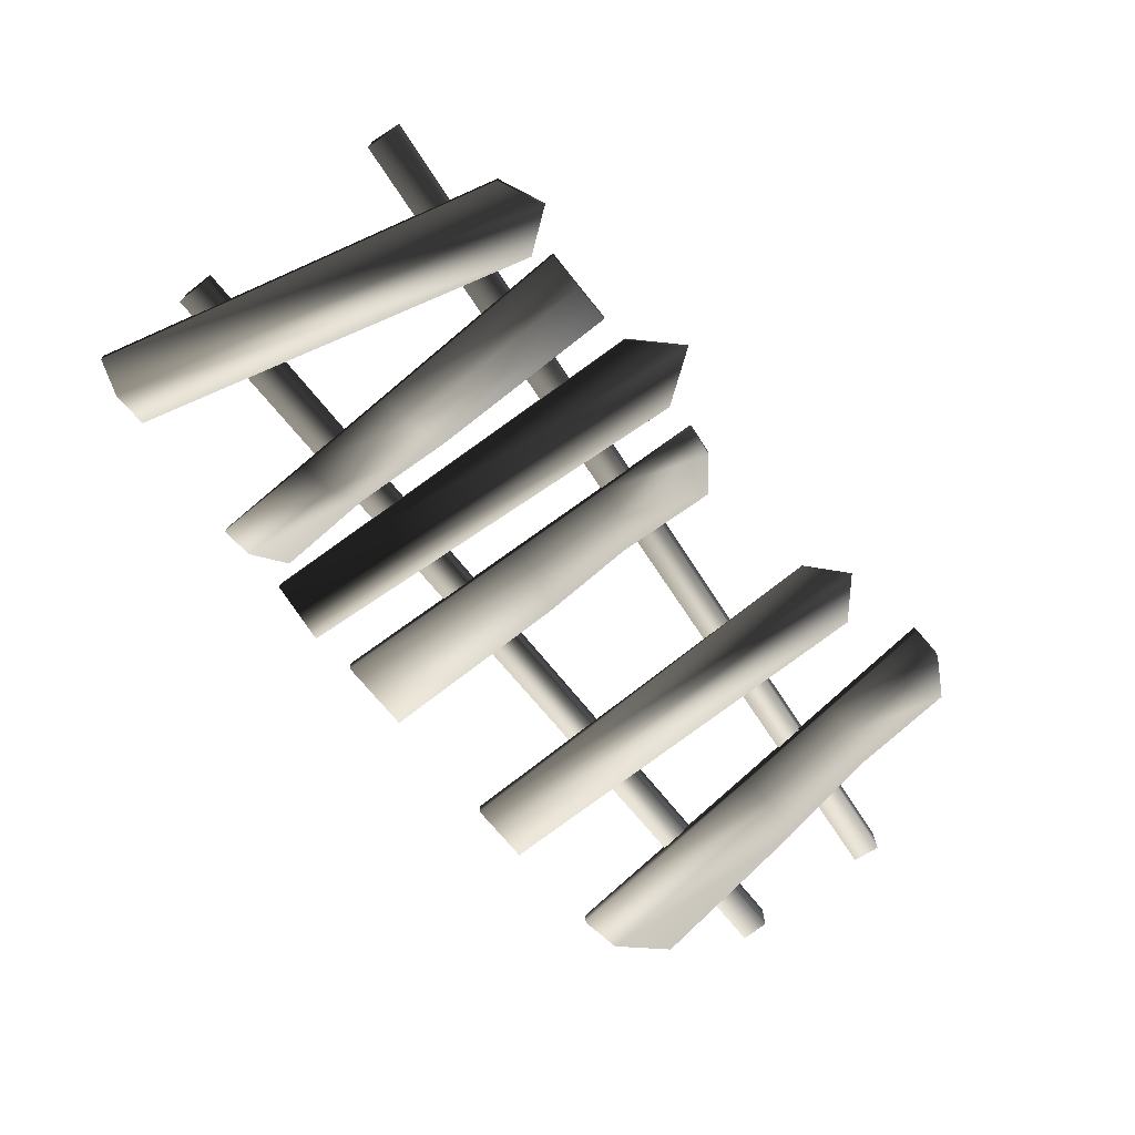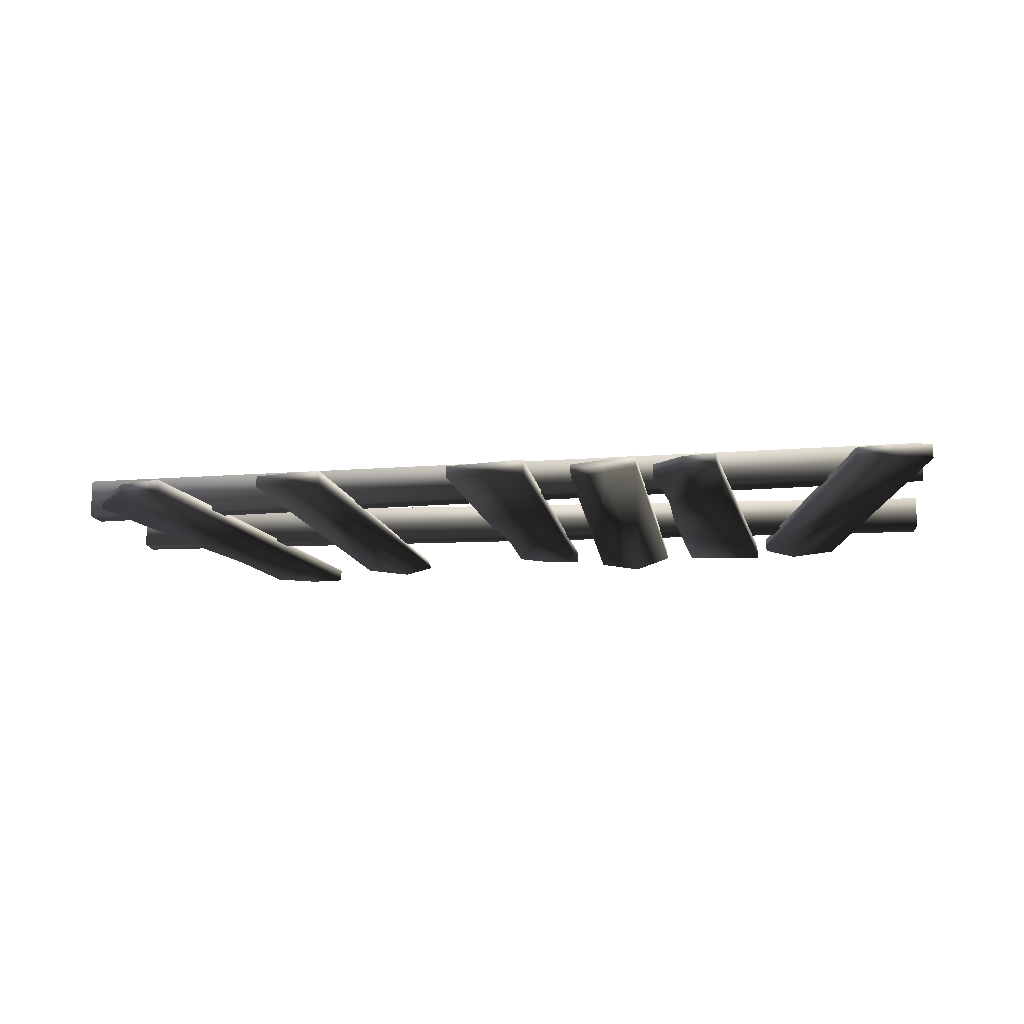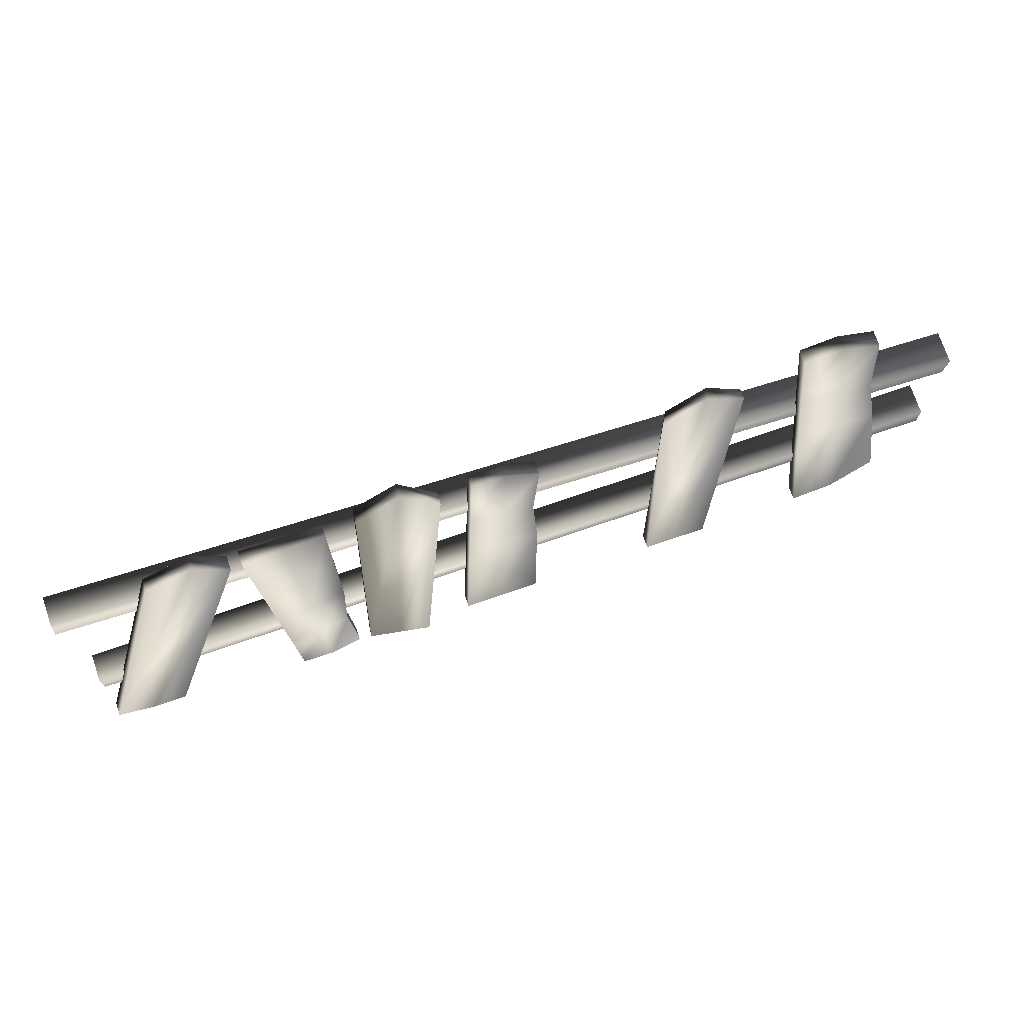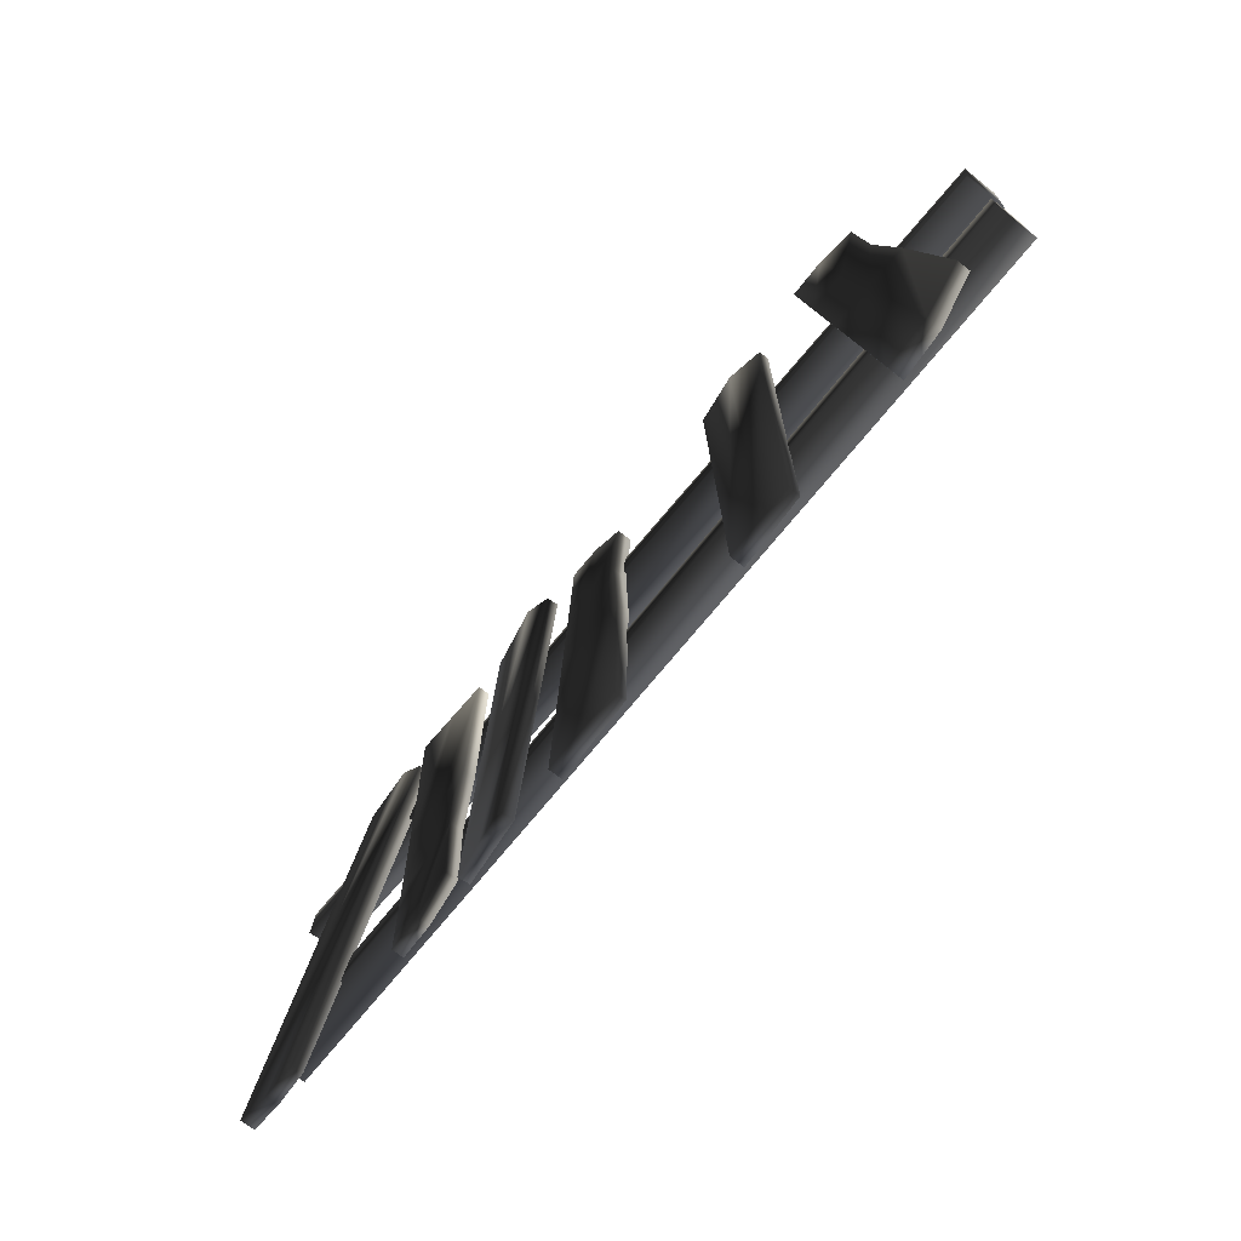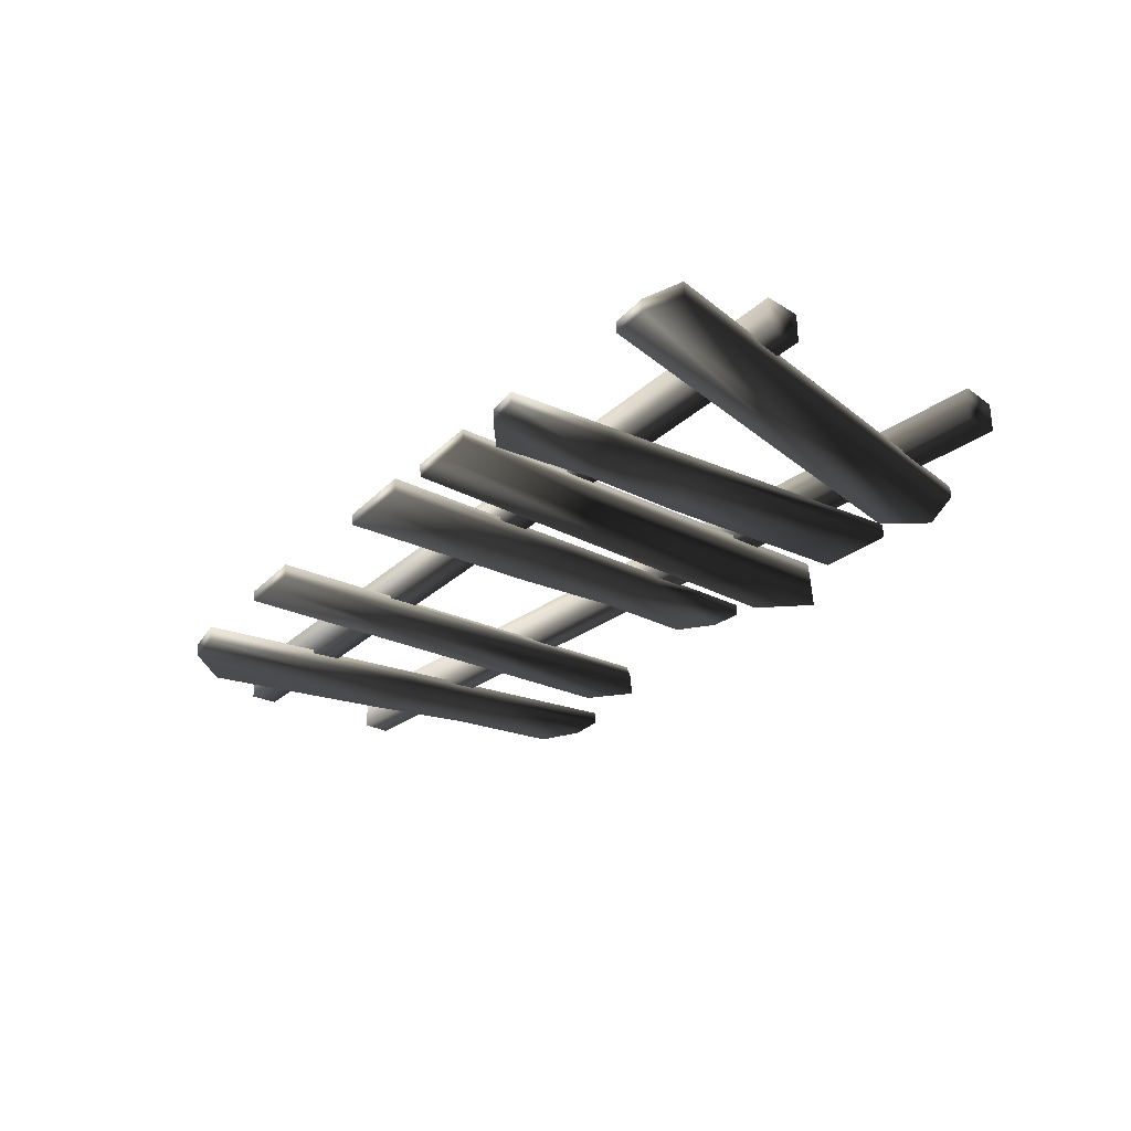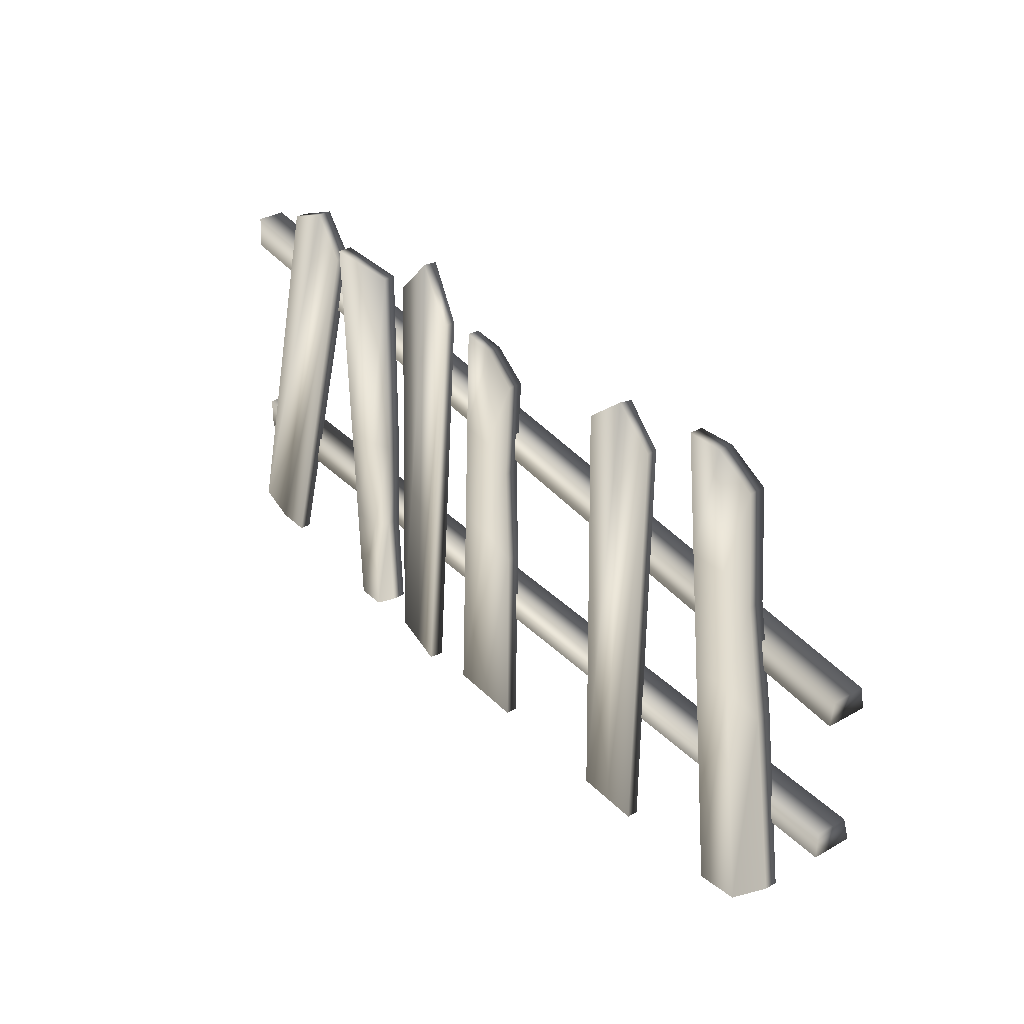
<metadata>
{"format":"obj","ext":"obj","renderer":"f3d","projection":"perspective","resolution":1024,"background":"white","views":[{"elev":-69.2,"azim":128.4,"up":"+Z"},{"elev":-14.1,"azim":11.2,"up":"+Z"},{"elev":73.8,"azim":161.3,"up":"+Y"},{"elev":-70.6,"azim":-128.5,"up":"+Y"},{"elev":-28.1,"azim":54.0,"up":"+Z"},{"elev":35.0,"azim":-127.4,"up":"+Y"}]}
</metadata>
<code>
v  58.98 2.147 1.811
v  58.98 2.177 -1.766
v  -58.98 2.177 -1.767
v  -58.98 2.143 2.349
v  -58.98 -1.448 -1.797
v  -58.98 -1.491 3.37
v  58.98 -2.147 -1.802
v  58.98 -1.876 2.429
v  24.43 12.25 -3.356
v  24.43 12.23 -1.751
v  24.43 38.35 -1.533
v  24.43 38.36 -2.956
v  29.56 38.37 -3.138
v  29.56 38.35 -1.533
v  34.68 38.35 -1.533
v  34.68 38.37 -3.319
v  33.34 -3.648 -3.426
v  33.34 -3.661 -1.884
v  32.89 -17.67 -2.001
v  32.89 -17.65 -3.462
v  28.66 -17.19 -3.621
v  28.66 -17.21 -1.997
v  24.43 -13.88 -1.969
v  24.43 -13.87 -3.755
v  28.88 -3.303 -3.5
v  28.88 -3.316 -1.881
v  25.08 -0.824 -1.86
v  25.08 -0.8098 -3.555
v  29.11 10.59 -3.379
v  29.11 10.57 -1.765
v  33.79 10.34 -1.767
v  33.79 10.36 -3.39
v  36.19 36.14 -0.9988
v  36.19 36.15 -2.785
v  50.38 -16.12 -3.221
v  50.38 -16.13 -1.798
v  55.1 -16.27 -1.618
v  55.1 -16.25 -3.222
v  59.82 -14.47 -3.207
v  59.82 -14.48 -1.421
v  46.12 38.75 -2.763
v  46.12 38.74 -1.302
v  40.12 41.4 -1.117
v  40.12 41.41 -2.741
v  14.36 -17.93 -4.351
v  14.16 -17.96 -2.576
v  10.21 37.92 -2.109
v  10.37 37.95 -3.523
v  15.04 44.45 -3.081
v  14.86 44.42 -1.486
v  20.38 38.63 -0.9659
v  20.58 38.66 -2.741
v  22.56 -17.37 -1.632
v  22.72 -17.35 -3.084
v  18.54 -17.64 -3.717
v  18.36 -17.66 -2.104
v  -49.15 13.33 -1.263
v  -49.15 13.35 -3.044
v  -53.17 -10.33 -3.242
v  -53.17 -10.35 -1.663
v  -47.87 -16.18 -1.51
v  -47.87 -16.17 -3.291
v  -42.24 -17.02 -3.297
v  -42.24 -17.04 -1.315
v  -36.72 29.29 -1.199
v  -36.72 29.31 -2.911
v  -34.88 44.75 -2.782
v  -34.88 44.73 -1.16
v  -39.6 44.93 -0.9779
v  -39.6 44.95 -2.78
v  -44.8 42.01 -2.805
v  -44.8 41.99 -0.8224
v  -41.67 29.65 -1.111
v  -41.67 29.67 -2.908
v  -46.26 27.57 -2.925
v  -46.26 27.55 -1.044
v  -43.73 14.38 -1.244
v  -43.73 14.39 -3.035
v  -38.56 13.86 -3.04
v  -38.56 13.85 -1.238
v  -28.08 38.35 -1.531
v  -28.08 38.36 -2.767
v  -28.08 -17.66 -3.235
v  -28.08 -17.67 -1.812
v  -23.78 -17.67 -1.63
v  -23.78 -17.66 -3.235
v  -19.48 -17.66 -3.235
v  -19.48 -17.67 -1.449
v  -17.82 38.36 -2.767
v  -18.55 38.35 -1.306
v  -23.32 42.72 -1.382
v  -22.95 42.73 -2.731
v  58.5 33.02 2.069
v  58.5 33.05 -1.508
v  -58.91 21.71 -1.604
v  -58.91 21.68 2.512
v  -58.57 18.1 -1.634
v  -58.57 18.06 3.533
v  58.91 28.75 -1.544
v  58.88 29.02 2.687
v  -2.226 8.449 -1.412
v  -2.226 8.463 -3.017
v  -2.226 -17.66 -3.235
v  -2.226 -17.67 -1.812
v  2.903 -17.67 -1.63
v  2.903 -17.66 -3.235
v  8.033 -17.66 -3.235
v  8.033 -17.67 -1.448
v  6.69 24.35 -1.341
v  6.69 24.36 -2.884
v  6.242 38.36 -2.767
v  6.242 38.35 -1.305
v  2.008 37.89 -1.147
v  2.008 37.9 -2.771
v  -2.226 34.58 -2.799
v  -2.226 34.57 -1.012
v  2.232 24 -1.268
v  2.232 24.01 -2.887
v  -1.574 21.52 -2.908
v  -1.574 21.51 -1.212
v  2.456 10.11 -1.389
v  2.456 10.12 -3.003
v  7.137 10.35 -3.001
v  7.137 10.34 -1.377
o Cube_288
g Cube_288
f 1 2 3 4
f 4 3 5 6
f 6 5 7 8
f 8 7 2 1
f 4 6 8 1
f 5 3 2 7
f 9 10 11 12
f 13 14 15 16
f 17 18 19 20
f 21 22 23 24
f 25 17 20 21
f 26 27 23 22
f 18 26 22 19
f 28 25 21 24
f 20 19 22 21
f 12 11 14 13
f 12 13 29 9
f 15 14 30 31
f 14 11 10 30
f 13 16 32 29
f 16 15 31 32
f 28 27 10 9
f 24 23 27 28
f 9 29 25 28
f 31 30 26 18
f 30 10 27 26
f 29 32 17 25
f 32 31 18 17
f 33 34 35 36
f 37 38 39 40
f 40 39 41 42
f 43 44 34 33
f 37 40 42 43
f 38 35 34 44
f 39 38 44 41
f 36 37 43 33
f 42 41 44 43
f 36 35 38 37
f 45 46 47 48
f 49 50 51 52
f 52 51 53 54
f 55 56 46 45
f 49 52 54 55
f 50 47 46 56
f 51 50 56 53
f 48 49 55 45
f 54 53 56 55
f 48 47 50 49
f 57 58 59 60
f 61 62 63 64
f 65 66 67 68
f 69 70 71 72
f 73 65 68 69
f 74 75 71 70
f 66 74 70 67
f 76 73 69 72
f 68 67 70 69
f 60 59 62 61
f 60 61 77 57
f 63 62 78 79
f 62 59 58 78
f 61 64 80 77
f 64 63 79 80
f 76 75 58 57
f 72 71 75 76
f 57 77 73 76
f 79 78 74 66
f 78 58 75 74
f 77 80 65 73
f 80 79 66 65
f 81 82 83 84
f 85 86 87 88
f 88 87 89 90
f 91 92 82 81
f 85 88 90 91
f 86 83 82 92
f 87 86 92 89
f 84 85 91 81
f 90 89 92 91
f 84 83 86 85
f 93 94 95 96
f 96 95 97 98
f 98 97 99 100
f 100 99 94 93
f 96 98 100 93
f 97 95 94 99
f 101 102 103 104
f 105 106 107 108
f 109 110 111 112
f 113 114 115 116
f 117 109 112 113
f 118 119 115 114
f 110 118 114 111
f 120 117 113 116
f 112 111 114 113
f 104 103 106 105
f 104 105 121 101
f 107 106 122 123
f 106 103 102 122
f 105 108 124 121
f 108 107 123 124
f 120 119 102 101
f 116 115 119 120
f 101 121 117 120
f 123 122 118 110
f 122 102 119 118
f 121 124 109 117
f 124 123 110 109

</code>
